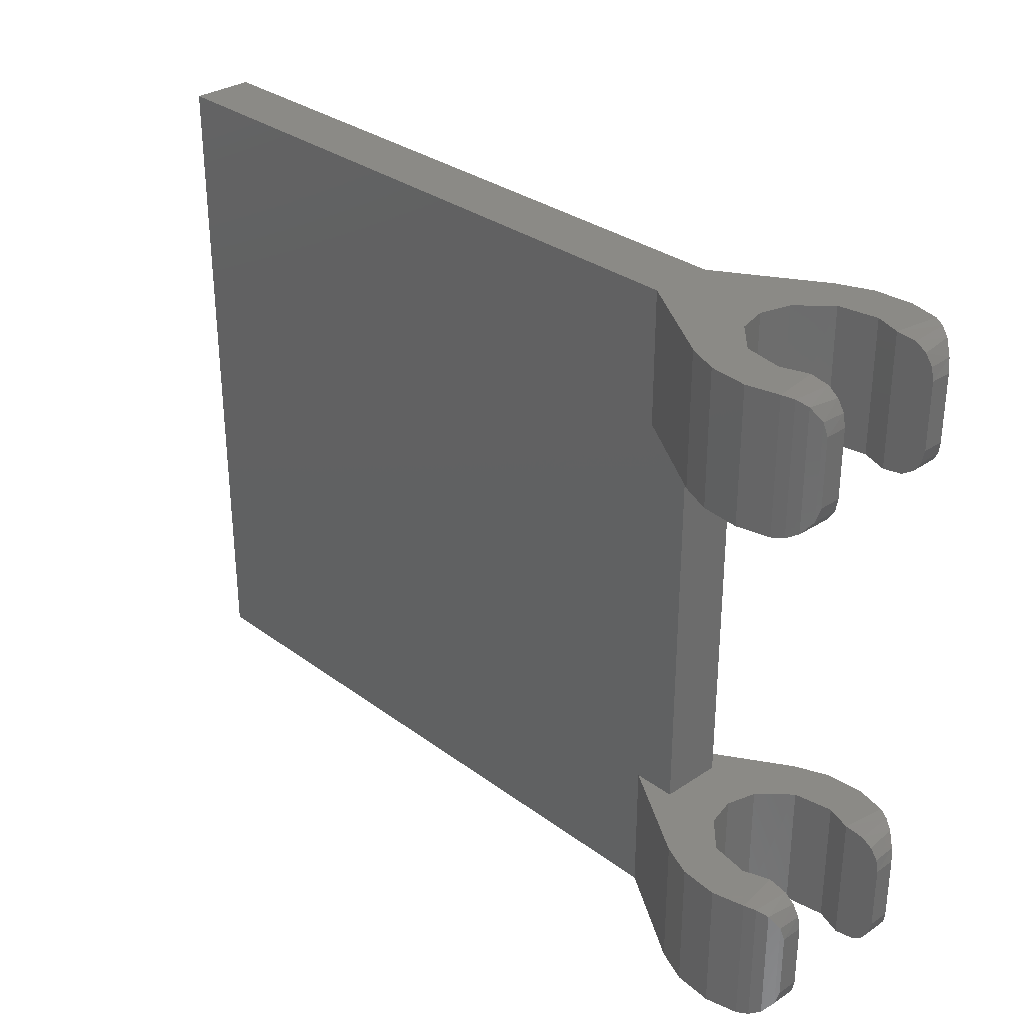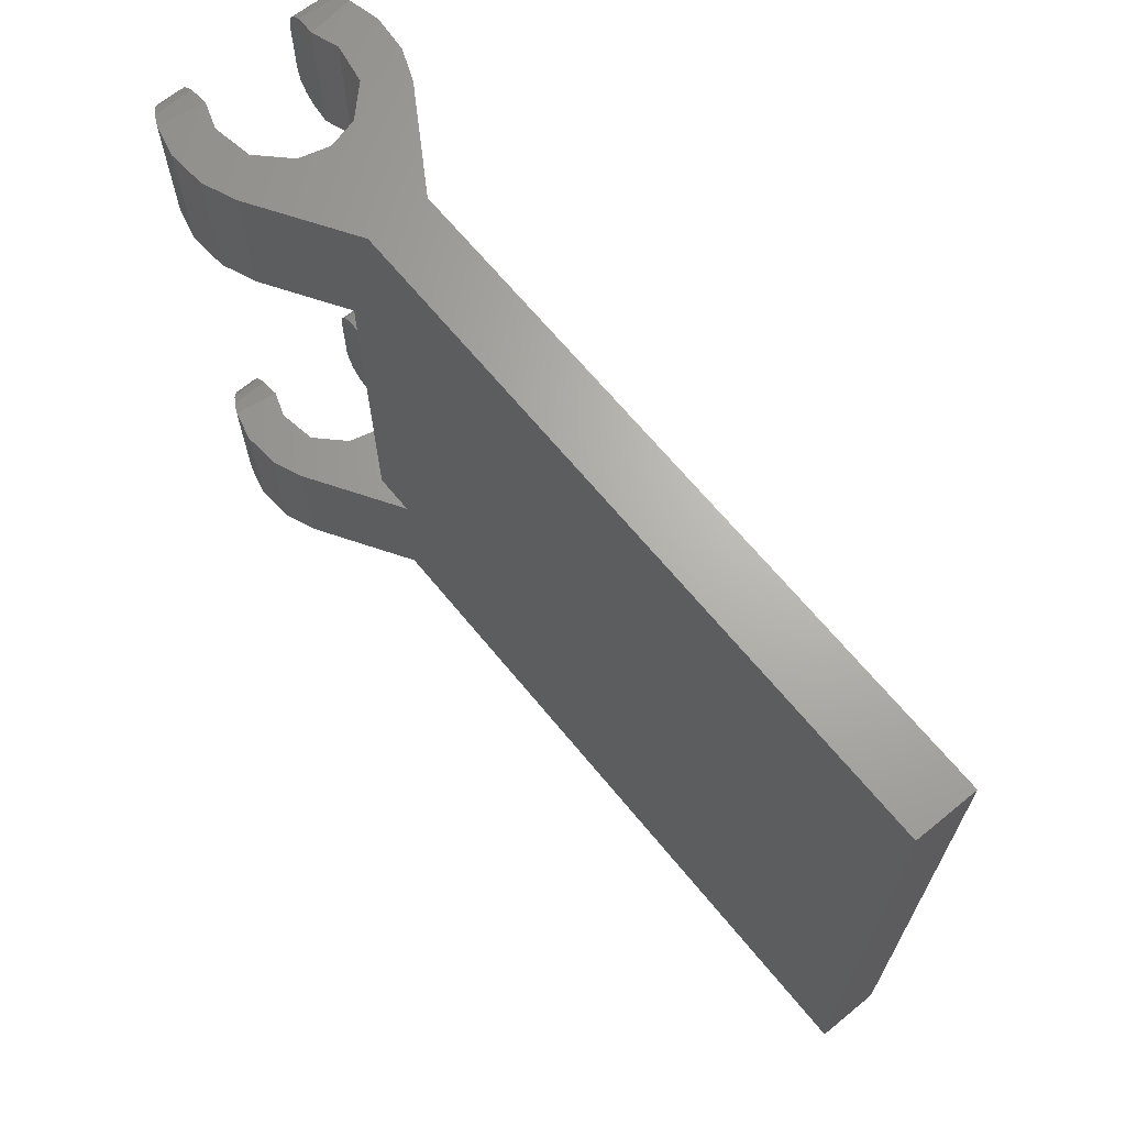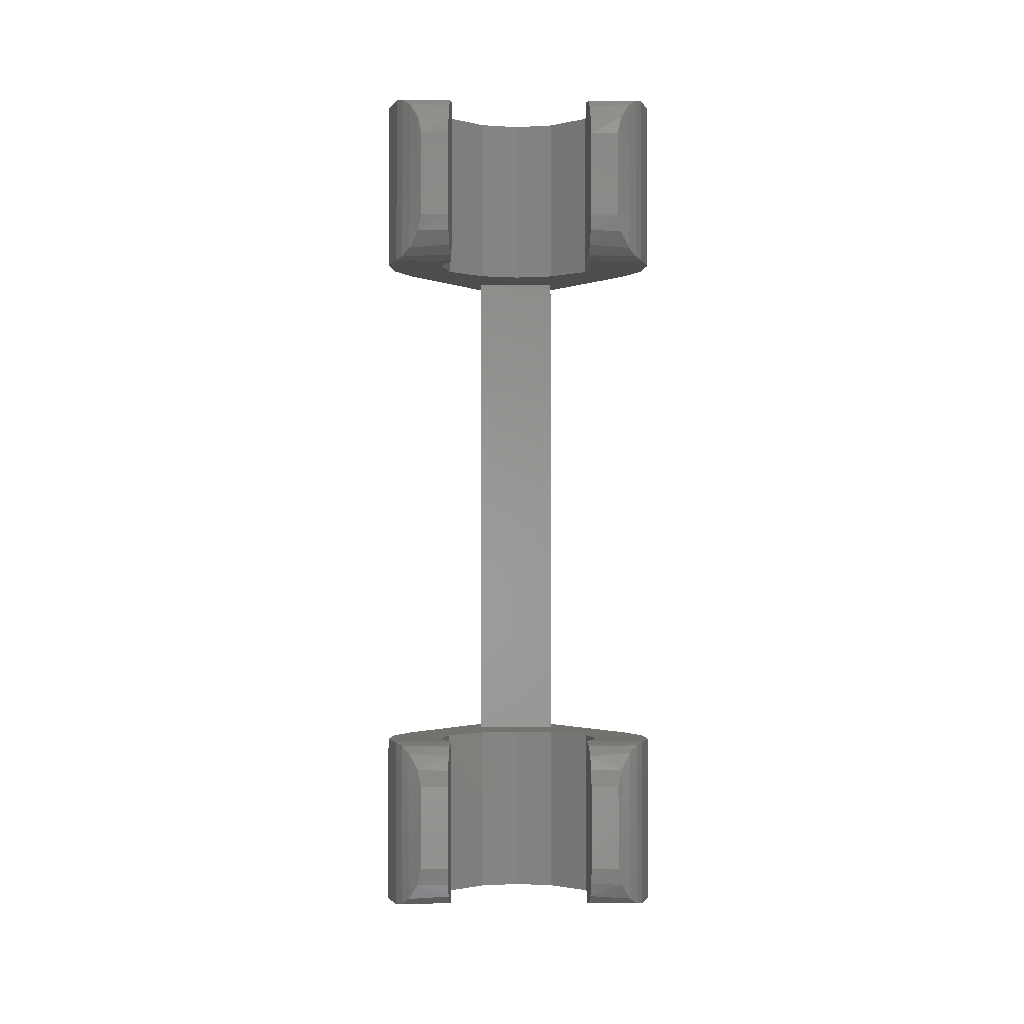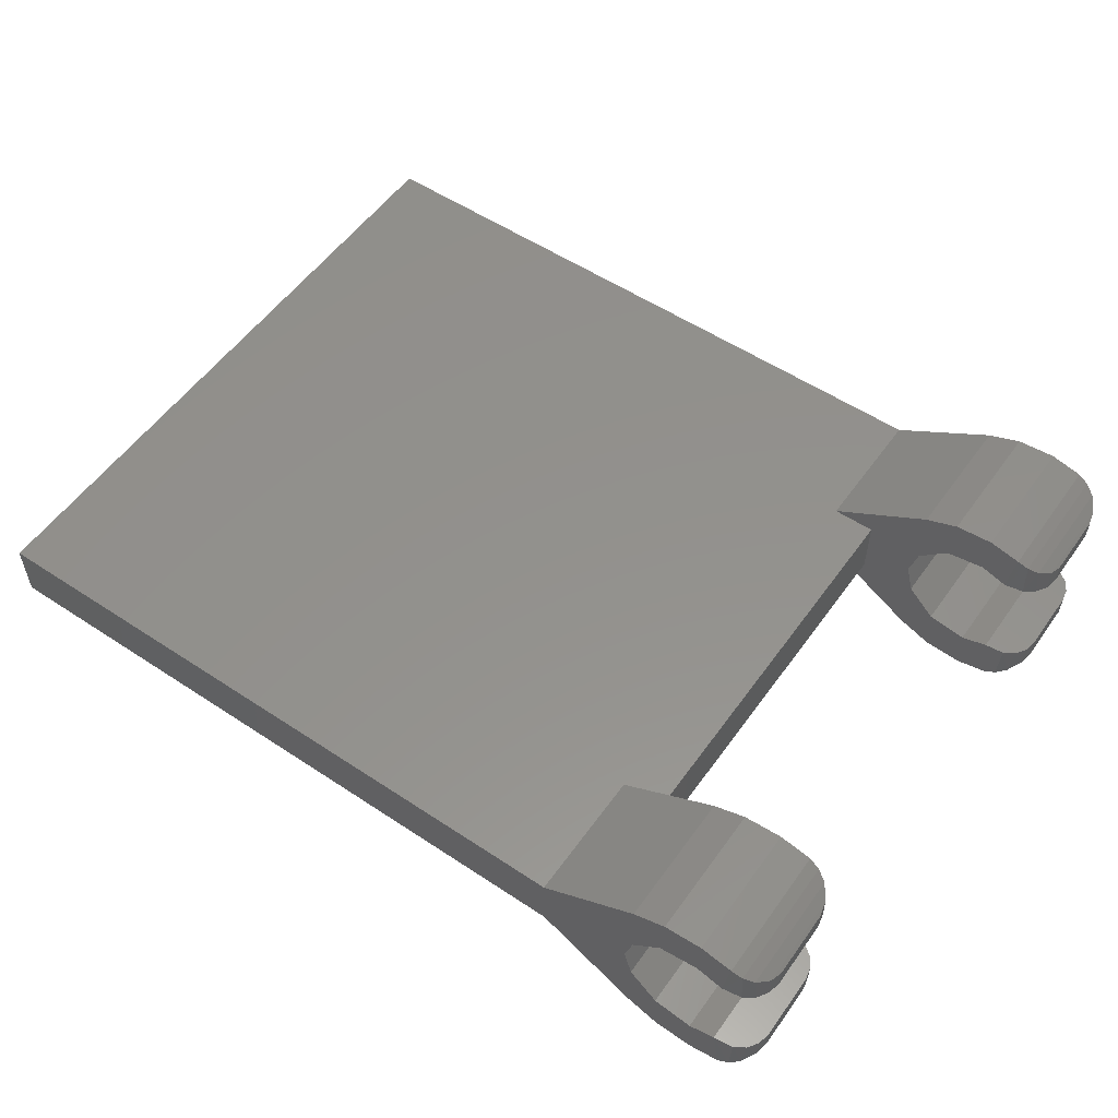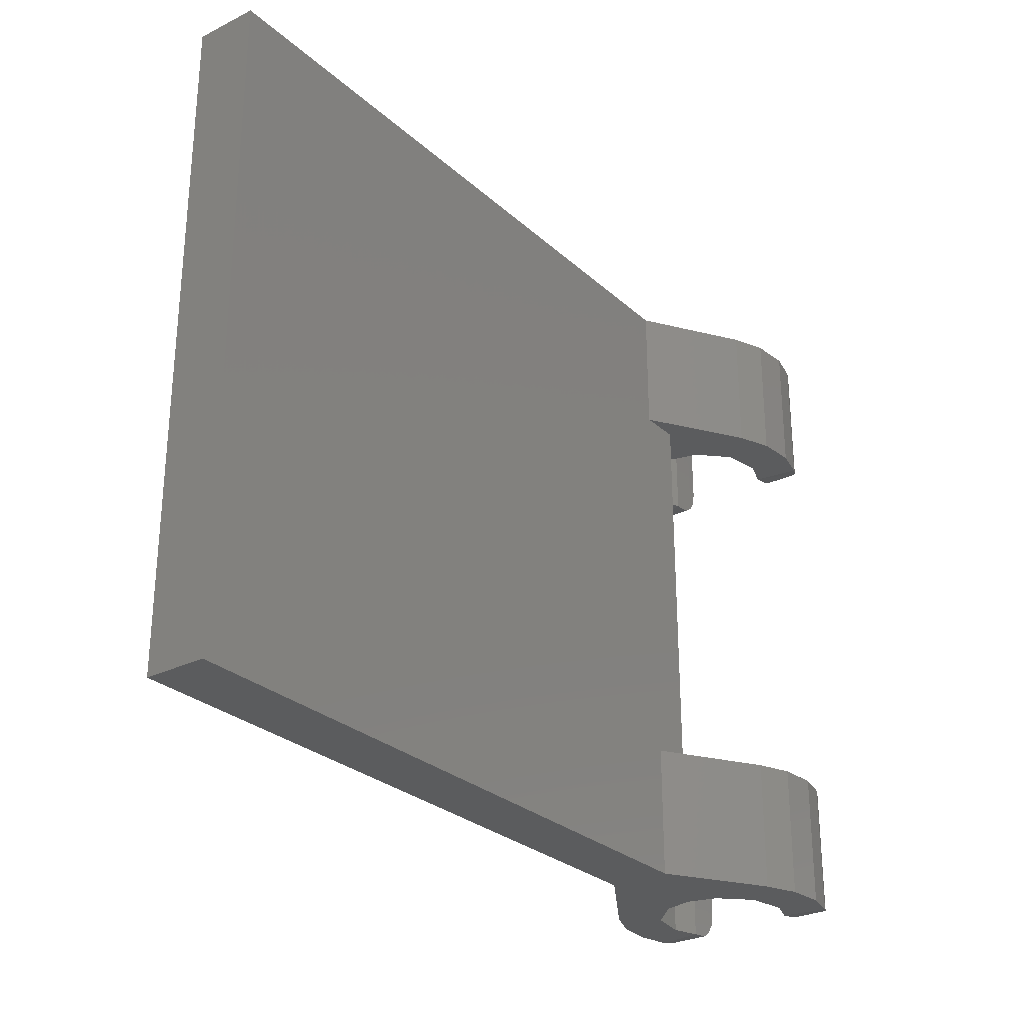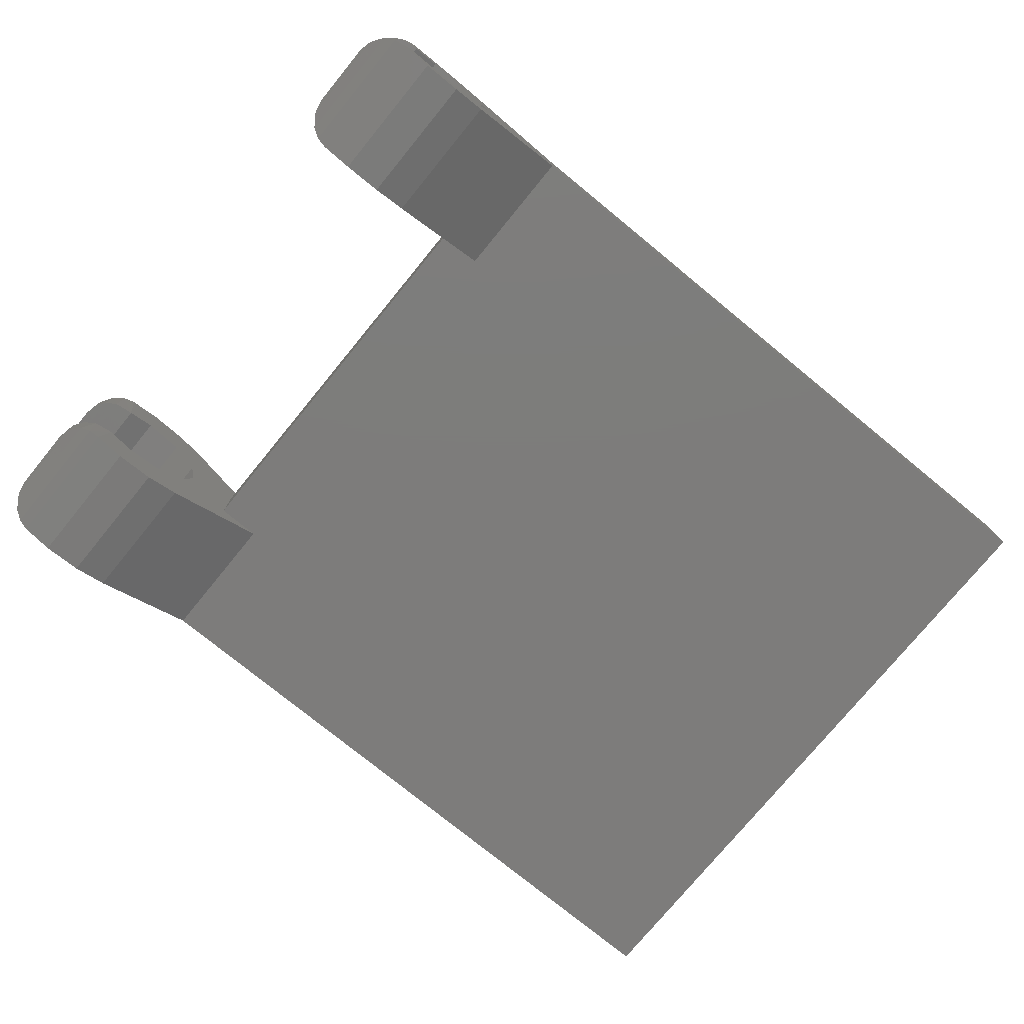
<metadata>
{"format":"stl","ext":"stl","renderer":"f3d","projection":"perspective","resolution":1024,"background":"white","views":[{"elev":31.1,"azim":-133.6,"up":"+Y"},{"elev":66.6,"azim":50.7,"up":"+Y"},{"elev":-1.3,"azim":-90.8,"up":"+Y"},{"elev":54.8,"azim":-145.0,"up":"+Z"},{"elev":-28.0,"azim":127.0,"up":"+Y"},{"elev":-76.1,"azim":-39.3,"up":"+Z"}]}
</metadata>
<code>
# stl→obj: 148 verts, 288 faces
v 0.2775 -1.28 0.075
v 0.2775 -0.32 0.075
v 0.2775 -1.28 -0.075
v 0.2775 -0.32 -0.075
v 0.38 -1.28 -0.075
v 0.38 -0.32 -0.075
v 0.38 -0.32 0.075
v 0.38 -1.28 0.075
v 0.38 0 0.075
v 1.98 0 0.075
v 0.38 0 -0.075
v 1.98 0 -0.075
v 1.98 -1.6 0.075
v 1.98 -1.6 -0.075
v 0.38 -1.6 0.075
v 0.38 -1.6 -0.075
v 0.07176 -1.28 -0.1408
v 0.1407 -1.28 -0.07188
v 0.1436 -1.28 -0.2227
v 0.16 -1.28 -0.00016
v 0.141 -1.28 0.0714
v 0.07212 -1.28 0.1406
v 0.1436 -1.28 0.2227
v 0.1436 -1.6 -0.2227
v 0.1408 -1.6 -0.0718
v 0.1436 -1.6 0.2227
v 0.1408 -1.6 0.0718
v 0.16 -1.6 0
v 0.0718 -1.6 0.1408
v 0.06524 -1.6 0.2549
v 0.06524 -1.28 0.2549
v 0.0718 -1.6 -0.1408
v 0.06524 -1.6 -0.2549
v 0.06524 -1.28 -0.2549
v -0.02236 -1.6 -0.1568
v -0.026 -1.6 -0.2624
v -0.026 -1.28 -0.2624
v -0.102 -1.6 -0.2446
v -0.08588 -1.6 -0.135
v -0.102 -1.28 -0.2446
v -0.1282 -1.596 -0.2319
v -0.1326 -1.594 -0.1374
v -0.1282 -1.284 -0.2319
v -0.08588 -1.28 -0.135
v -0.1586 -1.577 -0.1388
v -0.1326 -1.286 -0.1374
v -0.1759 -1.551 -0.1397
v -0.1586 -1.303 -0.1388
v -0.1759 -1.329 -0.1397
v -0.182 -1.52 -0.14
v -0.182 -1.36 -0.14
v -0.02236 -1.28 -0.1568
v -0.02236 -1.6 0.1568
v -0.026 -1.6 0.2624
v -0.02236 -1.28 0.1568
v -0.102 -1.6 0.2446
v -0.08588 -1.6 0.135
v -0.08588 -1.28 0.135
v -0.1326 -1.286 0.1374
v -0.1586 -1.303 0.1388
v -0.1326 -1.594 0.1374
v -0.1586 -1.577 0.1388
v -0.1759 -1.329 0.1397
v -0.182 -1.36 0.14
v -0.1759 -1.551 0.1397
v -0.182 -1.52 0.14
v -0.1282 -1.596 0.2319
v -0.102 -1.28 0.2446
v -0.026 -1.28 0.2624
v -0.1282 -1.284 0.2319
v -0.1745 -1.552 0.1994
v -0.1745 -1.328 0.1993
v -0.182 -1.52 0.1926
v -0.182 -1.36 0.1926
v -0.1522 -1.582 0.217
v -0.1522 -1.298 0.2169
v -0.1522 -1.298 -0.217
v -0.1522 -1.582 -0.2169
v -0.1745 -1.328 -0.1994
v -0.1745 -1.552 -0.1993
v -0.182 -1.36 -0.1926
v -0.182 -1.52 -0.1926
v 0.07176 0 -0.1408
v 0.1407 0 -0.07188
v 0.1436 0 -0.2227
v 0.16 0 -0.00016
v 0.141 0 0.0714
v 0.07212 0 0.1406
v 0.1436 0 0.2227
v 0.1436 -0.32 -0.2227
v 0.1408 -0.32 -0.0718
v 0.1436 -0.32 0.2227
v 0.1408 -0.32 0.0718
v 0.16 -0.32 0
v 0.0718 -0.32 0.1408
v 0.06524 -0.32 0.2549
v 0.06524 0 0.2549
v 0.0718 -0.32 -0.1408
v 0.06524 -0.32 -0.2549
v 0.06524 0 -0.2549
v -0.02236 -0.32 -0.1568
v -0.026 -0.32 -0.2624
v -0.026 0 -0.2624
v -0.102 -0.32 -0.2446
v -0.08588 -0.32 -0.135
v -0.102 0 -0.2446
v -0.1282 -0.3156 -0.2319
v -0.1326 -0.3139 -0.1374
v -0.1282 -0.0044 -0.2319
v -0.08588 0 -0.135
v -0.1586 -0.2966 -0.1388
v -0.1326 -0.00612 -0.1374
v -0.1759 -0.2706 -0.1397
v -0.1586 -0.02344 -0.1388
v -0.1759 -0.0494 -0.1397
v -0.182 -0.24 -0.14
v -0.182 -0.08 -0.14
v -0.02236 0 -0.1568
v -0.02236 -0.32 0.1568
v -0.026 -0.32 0.2624
v -0.02236 0 0.1568
v -0.102 -0.32 0.2446
v -0.08588 -0.32 0.135
v -0.08588 0 0.135
v -0.1326 -0.00612 0.1374
v -0.1586 -0.02344 0.1388
v -0.1326 -0.3139 0.1374
v -0.1586 -0.2966 0.1388
v -0.1759 -0.0494 0.1397
v -0.182 -0.08 0.14
v -0.1759 -0.2706 0.1397
v -0.182 -0.24 0.14
v -0.1282 -0.3156 0.2319
v -0.102 0 0.2446
v -0.026 0 0.2624
v -0.1282 -0.0044 0.2319
v -0.1745 -0.2717 0.1994
v -0.1745 -0.04832 0.1993
v -0.182 -0.24 0.1926
v -0.182 -0.08 0.1926
v -0.1522 -0.3023 0.217
v -0.1522 -0.01776 0.2169
v -0.1522 -0.01772 -0.217
v -0.1522 -0.3022 -0.2169
v -0.1745 -0.04828 -0.1994
v -0.1745 -0.2717 -0.1993
v -0.182 -0.08 -0.1926
v -0.182 -0.24 -0.1926
f 1 2 3
f 2 4 3
f 3 4 5
f 4 6 5
f 2 1 7
f 1 8 7
f 9 10 11
f 10 12 11
f 10 13 12
f 13 14 12
f 13 15 14
f 15 16 14
f 17 18 19
f 19 18 5
f 18 20 5
f 5 20 8
f 20 21 8
f 22 23 21
f 8 21 23
f 19 5 24
f 5 16 24
f 24 16 25
f 26 27 15
f 25 16 28
f 16 15 28
f 28 15 27
f 23 26 8
f 26 15 8
f 27 26 29
f 26 30 29
f 31 30 23
f 30 26 23
f 25 32 24
f 33 24 32
f 19 24 34
f 24 33 34
f 35 33 32
f 35 36 33
f 34 33 37
f 33 36 37
f 38 36 39
f 37 36 40
f 36 38 40
f 35 39 36
f 38 39 41
f 39 42 41
f 40 38 43
f 38 41 43
f 39 44 42
f 45 42 46
f 47 48 49
f 47 49 50
f 44 46 42
f 48 45 46
f 51 50 49
f 45 48 47
f 44 39 52
f 39 35 52
f 52 35 17
f 35 32 17
f 17 32 18
f 32 25 18
f 28 20 25
f 25 20 18
f 27 21 28
f 28 21 20
f 29 22 27
f 27 22 21
f 29 30 53
f 54 53 30
f 22 29 55
f 29 53 55
f 54 56 53
f 57 53 56
f 55 53 58
f 53 57 58
f 58 57 59
f 60 59 61
f 62 63 60
f 64 65 66
f 57 61 59
f 62 60 61
f 63 65 64
f 63 62 65
f 56 67 57
f 57 67 61
f 68 56 69
f 56 54 69
f 56 68 67
f 68 70 67
f 69 54 31
f 54 30 31
f 71 72 73
f 72 74 73
f 74 72 64
f 63 64 72
f 64 66 74
f 66 73 74
f 75 76 71
f 76 72 71
f 76 60 72
f 72 60 63
f 67 70 75
f 70 76 75
f 70 59 76
f 76 59 60
f 68 58 70
f 59 70 58
f 55 68 69
f 31 22 55
f 68 55 58
f 55 69 31
f 23 22 31
f 67 75 61
f 61 75 62
f 75 71 62
f 62 71 65
f 71 73 65
f 65 73 66
f 40 44 52
f 52 17 34
f 52 37 40
f 19 34 17
f 40 43 44
f 44 43 46
f 37 52 34
f 43 41 77
f 77 41 78
f 43 77 46
f 46 77 48
f 77 78 79
f 79 78 80
f 77 79 48
f 48 79 49
f 79 80 81
f 82 81 80
f 51 49 81
f 81 49 79
f 50 51 82
f 51 81 82
f 82 80 50
f 47 50 80
f 78 45 80
f 80 45 47
f 41 42 78
f 78 42 45
f 83 84 85
f 85 84 11
f 84 86 11
f 11 86 9
f 86 87 9
f 88 89 87
f 9 87 89
f 85 11 90
f 11 6 90
f 90 6 91
f 92 93 7
f 91 6 94
f 6 7 94
f 94 7 93
f 89 92 9
f 92 7 9
f 93 92 95
f 92 96 95
f 97 96 89
f 96 92 89
f 91 98 90
f 99 90 98
f 85 90 100
f 90 99 100
f 101 99 98
f 101 102 99
f 100 99 103
f 99 102 103
f 104 102 105
f 103 102 106
f 102 104 106
f 101 105 102
f 104 105 107
f 105 108 107
f 106 104 109
f 104 107 109
f 105 110 108
f 111 108 112
f 113 114 115
f 113 115 116
f 110 112 108
f 114 111 112
f 117 116 115
f 111 114 113
f 110 105 118
f 105 101 118
f 118 101 83
f 101 98 83
f 83 98 84
f 98 91 84
f 94 86 91
f 91 86 84
f 93 87 94
f 94 87 86
f 95 88 93
f 93 88 87
f 95 96 119
f 120 119 96
f 88 95 121
f 95 119 121
f 120 122 119
f 123 119 122
f 121 119 124
f 119 123 124
f 124 123 125
f 126 125 127
f 128 129 126
f 130 131 132
f 123 127 125
f 128 126 127
f 129 131 130
f 129 128 131
f 122 133 123
f 123 133 127
f 134 122 135
f 122 120 135
f 122 134 133
f 134 136 133
f 135 120 97
f 120 96 97
f 137 138 139
f 138 140 139
f 140 138 130
f 129 130 138
f 130 132 140
f 132 139 140
f 141 142 137
f 142 138 137
f 142 126 138
f 138 126 129
f 133 136 141
f 136 142 141
f 136 125 142
f 142 125 126
f 134 124 136
f 125 136 124
f 121 134 135
f 97 88 121
f 134 121 124
f 121 135 97
f 89 88 97
f 133 141 127
f 127 141 128
f 141 137 128
f 128 137 131
f 137 139 131
f 131 139 132
f 106 110 118
f 118 83 100
f 118 103 106
f 85 100 83
f 106 109 110
f 110 109 112
f 103 118 100
f 109 107 143
f 143 107 144
f 109 143 112
f 112 143 114
f 143 144 145
f 145 144 146
f 143 145 114
f 114 145 115
f 145 146 147
f 148 147 146
f 117 115 147
f 147 115 145
f 116 117 148
f 117 147 148
f 148 146 116
f 113 116 146
f 144 111 146
f 146 111 113
f 107 108 144
f 144 108 111
f 11 12 6
f 12 14 6
f 16 5 14
f 5 6 14
f 15 13 8
f 8 13 10
f 9 7 10
f 10 7 8

</code>
